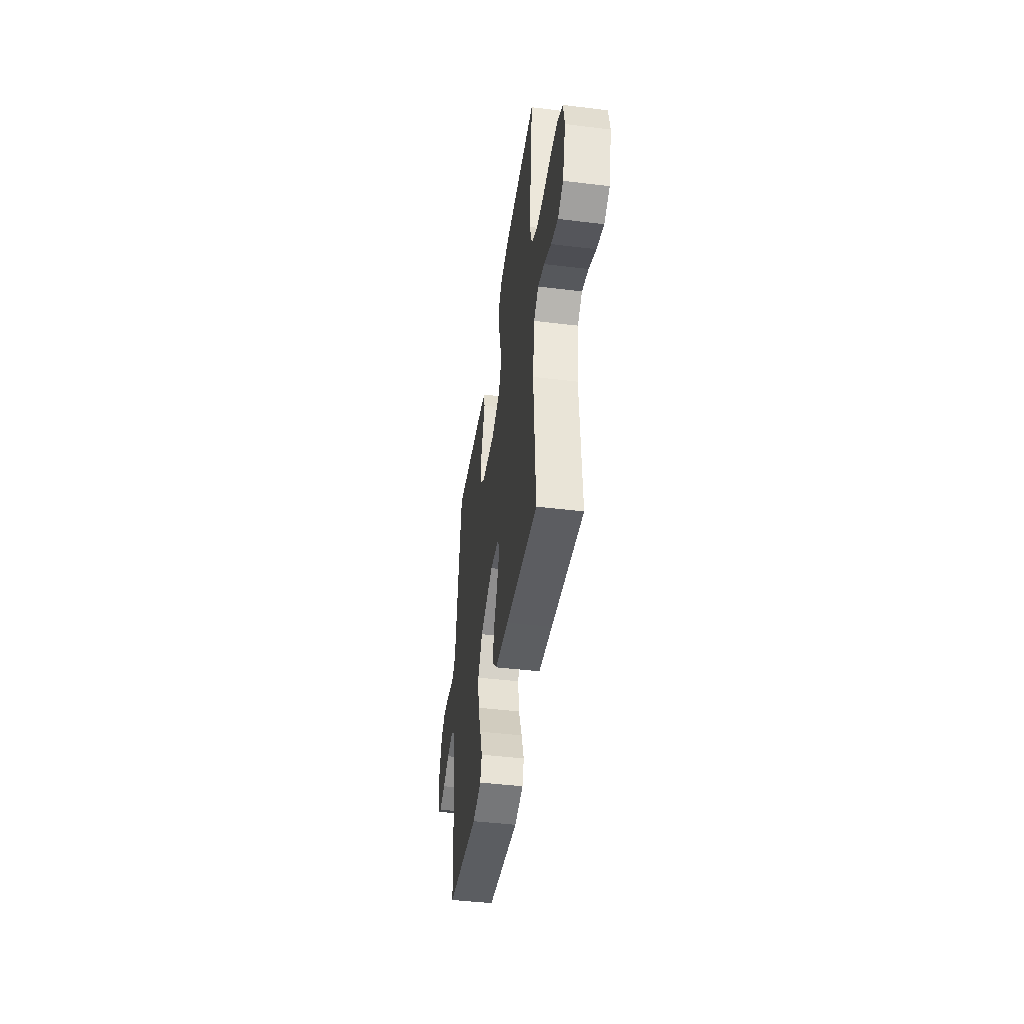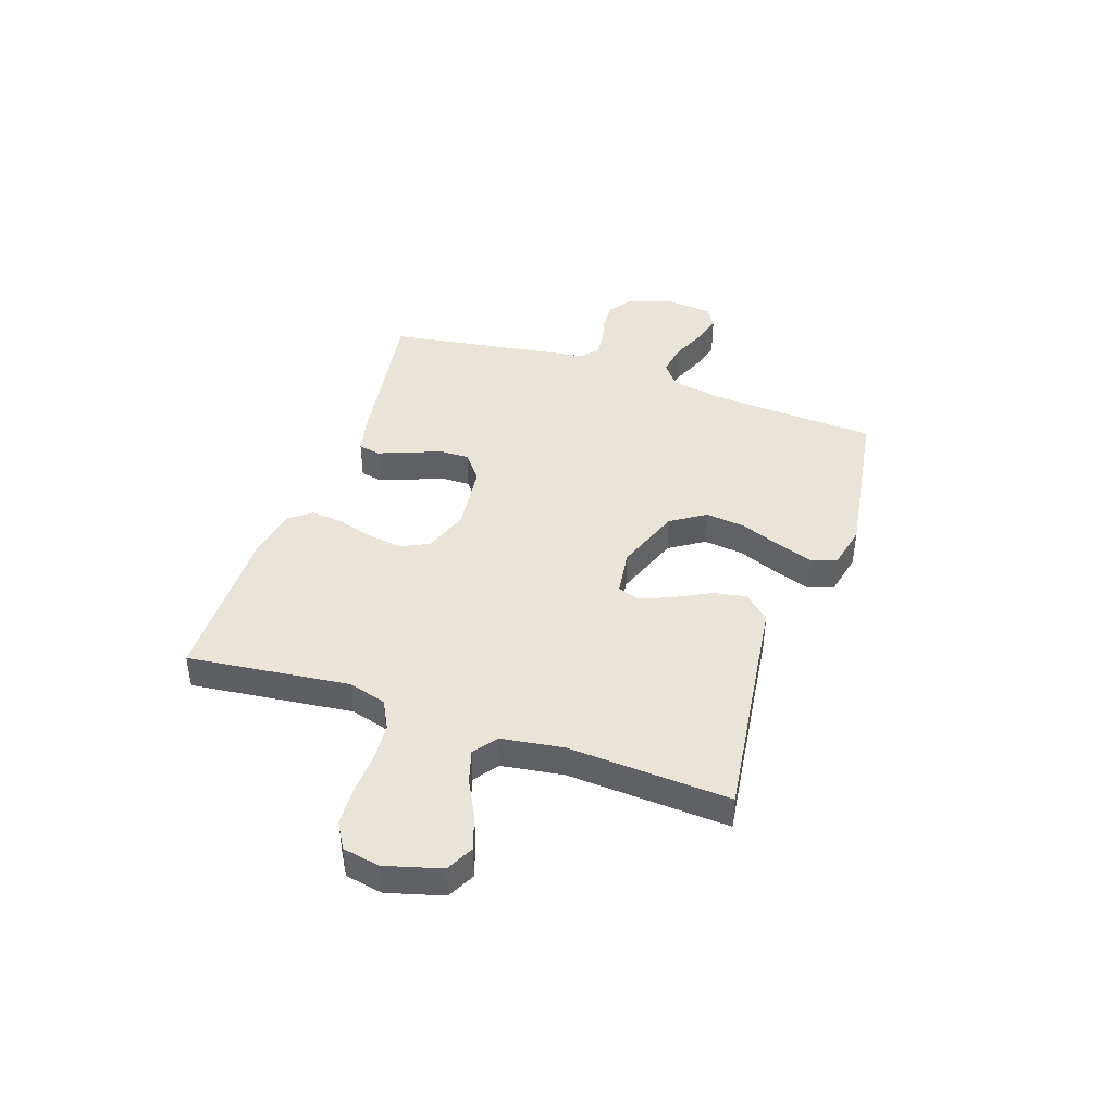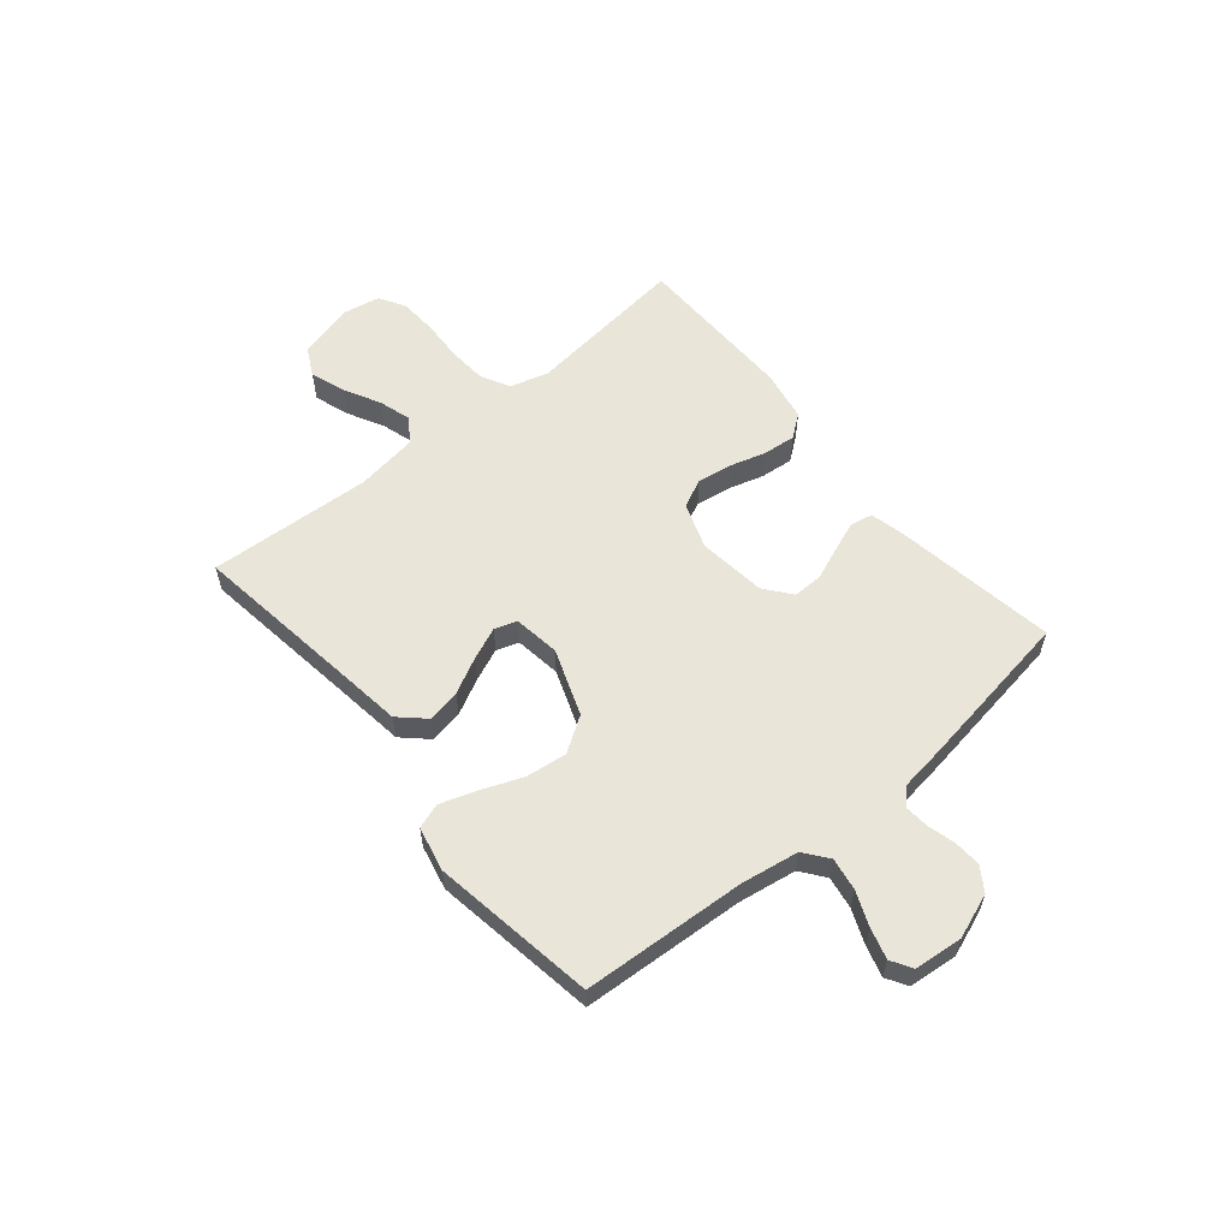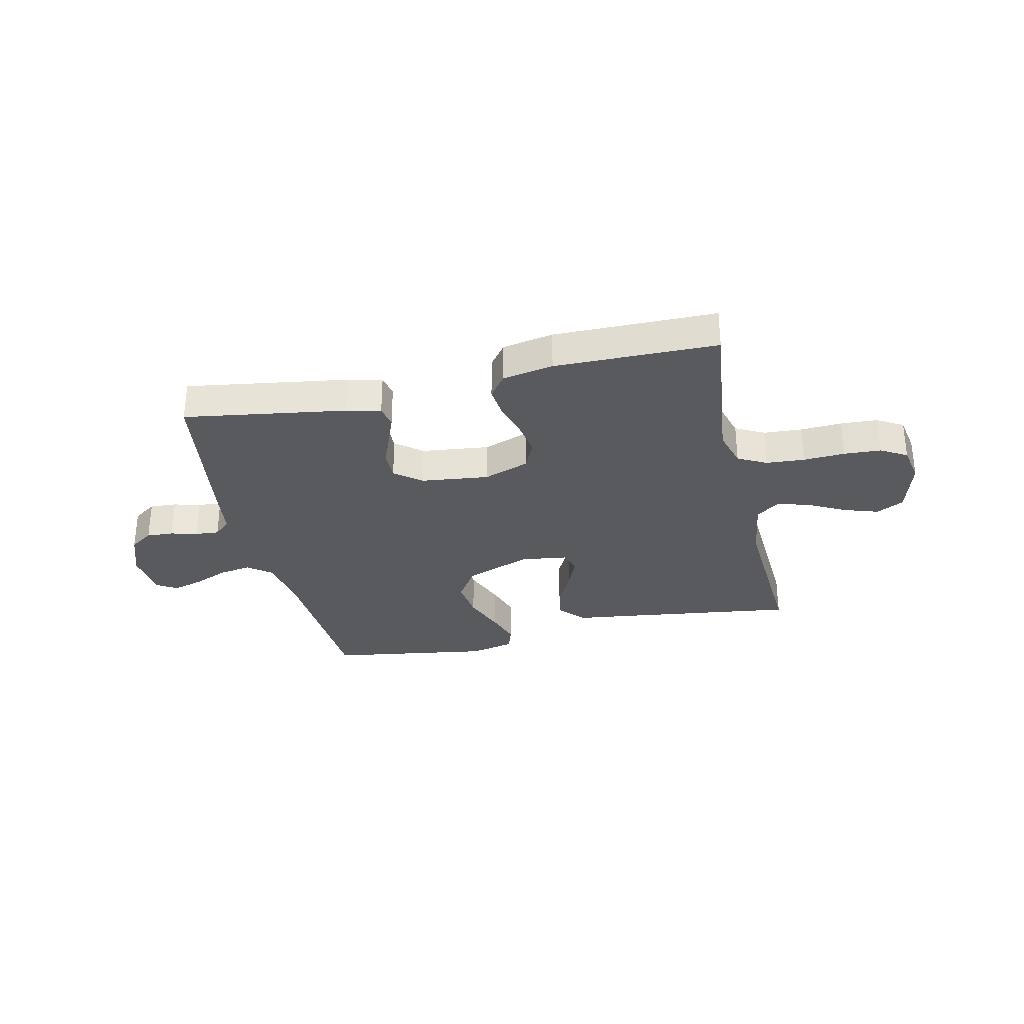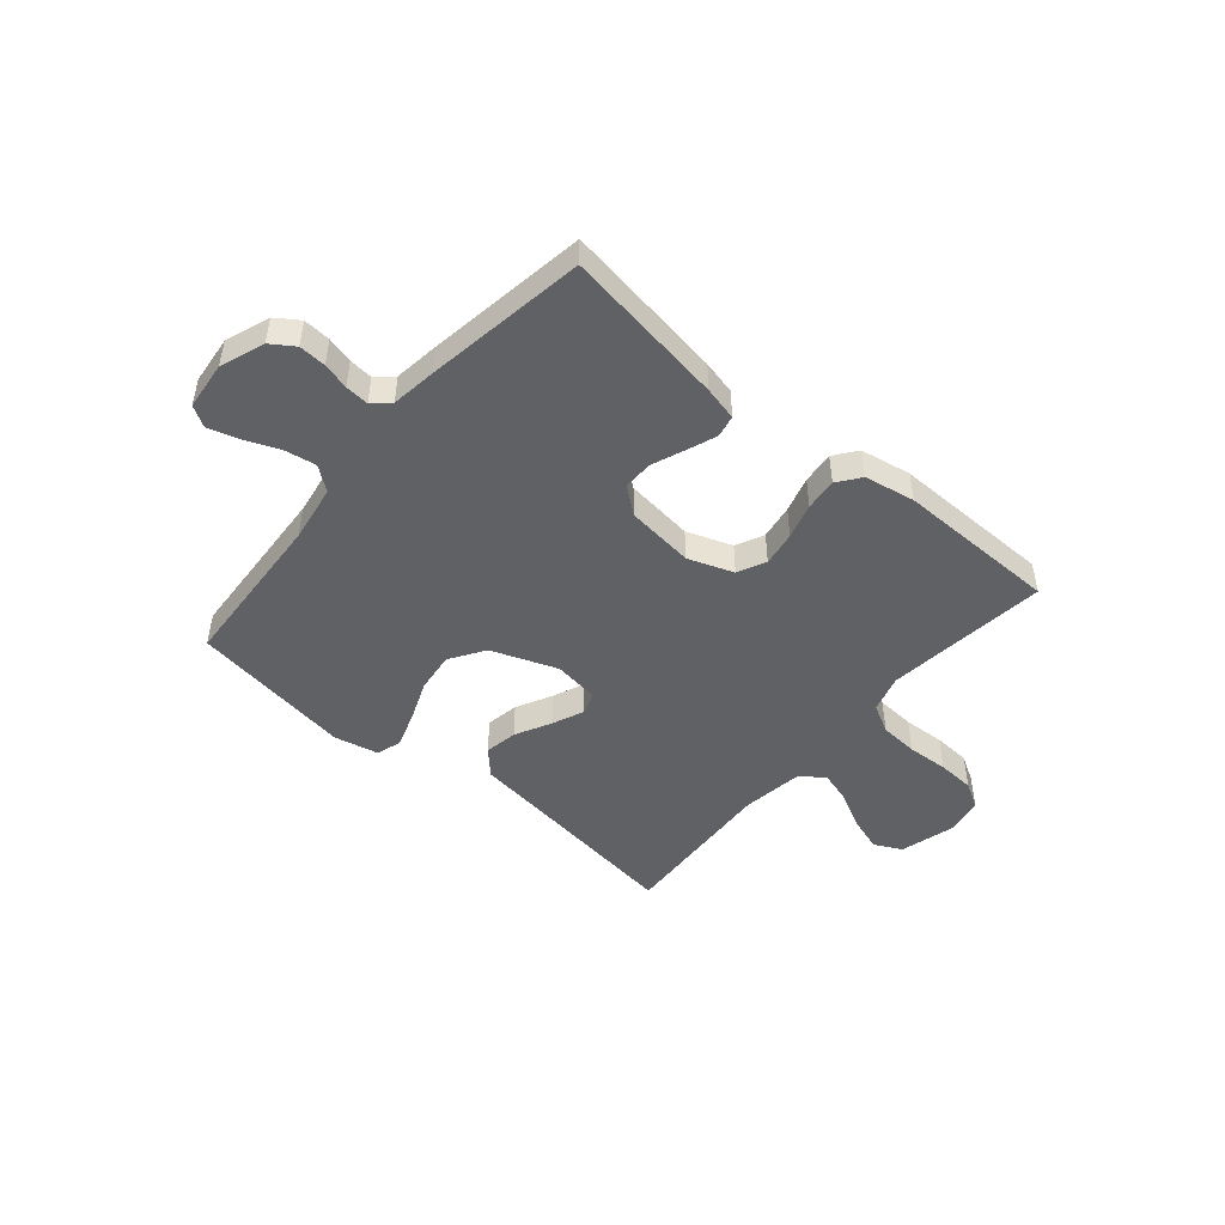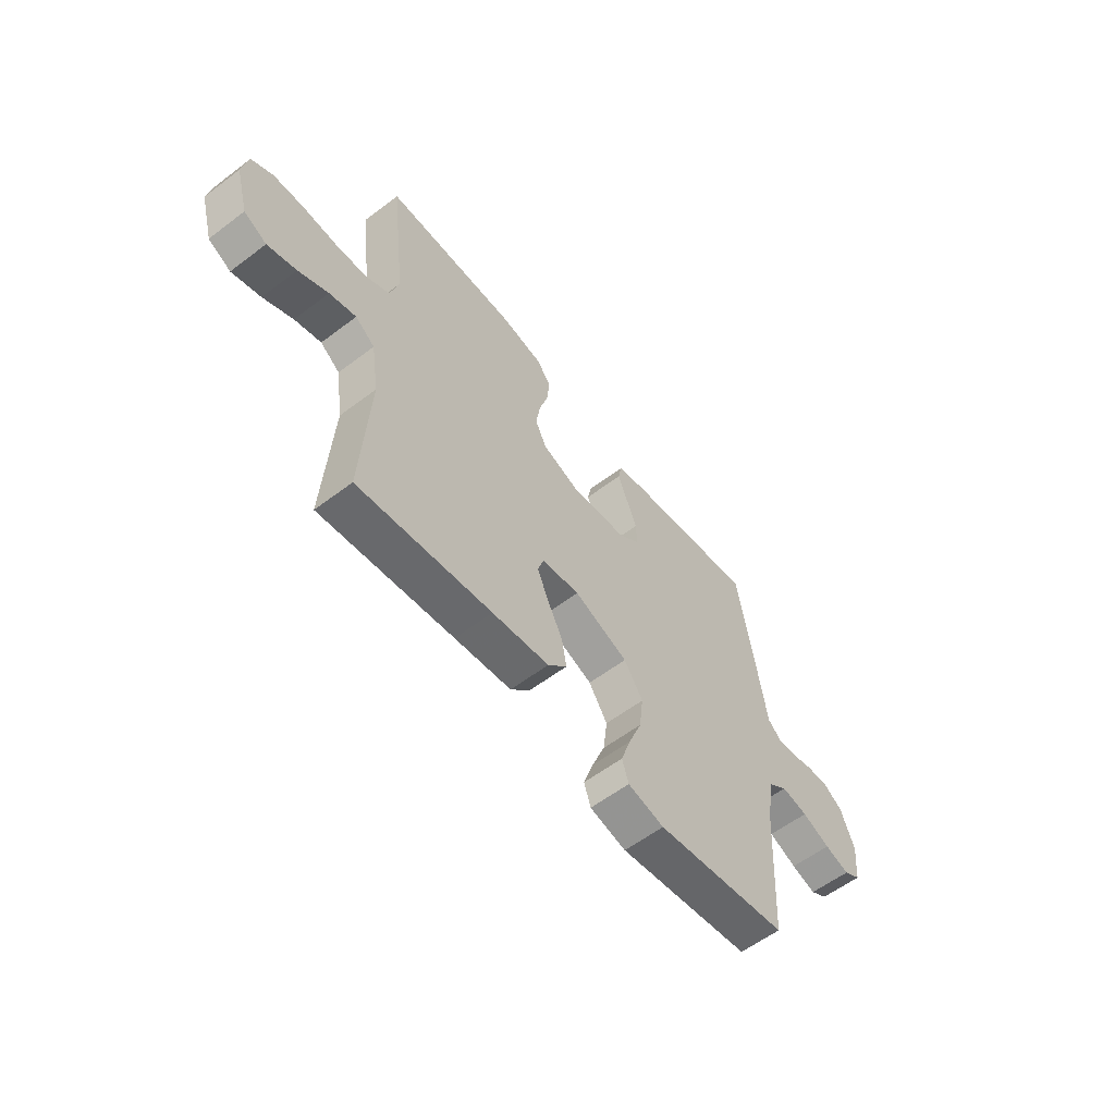
<metadata>
{"format":"obj","ext":"obj","renderer":"f3d","projection":"perspective","resolution":1024,"background":"white","views":[{"elev":-44.7,"azim":81.9,"up":"+Z"},{"elev":42.9,"azim":108.9,"up":"+Y"},{"elev":58.1,"azim":-129.7,"up":"+Y"},{"elev":-31.4,"azim":12.9,"up":"+Y"},{"elev":-48.0,"azim":-40.2,"up":"+Y"},{"elev":-58.6,"azim":128.0,"up":"+Z"}]}
</metadata>
<code>
v 0.5 0.07 0.5
v 0.465 0.07 0.2
v 0.485 0.07 0.13
v 0.538 0.07 0.102
v 0.609 0.07 0.097
v 0.686 0.07 0.101
v 0.755 0.07 0.097
v 0.803 0.07 0.069
v 0.816 0.07 0
v 0.787 0.07 -0.103
v 0.736 0.07 -0.129
v 0.671 0.07 -0.107
v 0.604 0.07 -0.072
v 0.544 0.07 -0.054
v 0.5 0.07 -0.086
v 0.483 0.07 -0.2
v 0.5 0.07 -0.5
v 0.2 0.07 -0.459
v 0.072 0.07 -0.442
v 0.029 0.07 -0.396
v 0.04 0.07 -0.335
v 0.074 0.07 -0.269
v 0.099 0.07 -0.21
v 0.085 0.07 -0.169
v 0 0.07 -0.157
v -0.122 0.07 -0.202
v -0.164 0.07 -0.266
v -0.155 0.07 -0.341
v -0.125 0.07 -0.417
v -0.103 0.07 -0.483
v -0.118 0.07 -0.529
v -0.2 0.07 -0.547
v -0.5 0.07 -0.5
v -0.518 0.07 -0.2
v -0.535 0.07 -0.094
v -0.579 0.07 -0.06
v -0.639 0.07 -0.07
v -0.702 0.07 -0.096
v -0.758 0.07 -0.112
v -0.796 0.07 -0.089
v -0.805 0.07 0
v -0.775 0.07 0.082
v -0.732 0.07 0.111
v -0.682 0.07 0.108
v -0.633 0.07 0.095
v -0.589 0.07 0.091
v -0.558 0.07 0.119
v -0.547 0.07 0.2
v -0.5 0.07 0.5
v -0.2 0.07 0.453
v -0.137 0.07 0.438
v -0.129 0.07 0.397
v -0.15 0.07 0.342
v -0.174 0.07 0.282
v -0.175 0.07 0.227
v -0.126 0.07 0.188
v 0 0.07 0.173
v 0.084 0.07 0.203
v 0.109 0.07 0.255
v 0.099 0.07 0.319
v 0.08 0.07 0.385
v 0.074 0.07 0.445
v 0.106 0.07 0.487
v 0.2 0.07 0.504
v 0.5 0 0.5
v 0.465 0 0.2
v 0.485 0 0.13
v 0.538 0 0.102
v 0.609 0 0.097
v 0.686 0 0.101
v 0.755 0 0.097
v 0.803 0 0.069
v 0.816 0 0
v 0.787 0 -0.103
v 0.736 0 -0.129
v 0.671 0 -0.107
v 0.604 0 -0.072
v 0.544 0 -0.054
v 0.5 0 -0.086
v 0.483 0 -0.2
v 0.5 0 -0.5
v 0.2 0 -0.459
v 0.072 0 -0.442
v 0.029 0 -0.396
v 0.04 0 -0.335
v 0.074 0 -0.269
v 0.099 0 -0.21
v 0.085 0 -0.169
v 0 0 -0.157
v -0.122 0 -0.202
v -0.164 0 -0.266
v -0.155 0 -0.341
v -0.125 0 -0.417
v -0.103 0 -0.483
v -0.118 0 -0.529
v -0.2 0 -0.547
v -0.5 0 -0.5
v -0.518 0 -0.2
v -0.535 0 -0.094
v -0.579 0 -0.06
v -0.639 0 -0.07
v -0.702 0 -0.096
v -0.758 0 -0.112
v -0.796 0 -0.089
v -0.805 0 0
v -0.775 0 0.082
v -0.732 0 0.111
v -0.682 0 0.108
v -0.633 0 0.095
v -0.589 0 0.091
v -0.558 0 0.119
v -0.547 0 0.2
v -0.5 0 0.5
v -0.2 0 0.453
v -0.137 0 0.438
v -0.129 0 0.397
v -0.15 0 0.342
v -0.174 0 0.282
v -0.175 0 0.227
v -0.126 0 0.188
v 0 0 0.173
v 0.084 0 0.203
v 0.109 0 0.255
v 0.099 0 0.319
v 0.08 0 0.385
v 0.074 0 0.445
v 0.106 0 0.487
v 0.2 0 0.504
f 63 64 1 2
f 60 61 62 63
f 59 60 63 2
f 58 59 2 3
f 57 58 3 4
f 56 57 4
f 51 52 53 54
f 49 50 51 54
f 47 48 49 54
f 46 47 54 55
f 42 43 44 45
f 42 45 46
f 41 42 46
f 37 38 39 40
f 36 37 40 41
f 31 32 33 34
f 31 34 35
f 28 29 30 31
f 28 31 35
f 27 28 35 36
f 19 20 21 22
f 18 19 22 23
f 16 17 18 23
f 15 16 23 24
f 10 11 12 13
f 10 13 14
f 9 10 14
f 8 9 14
f 5 6 7 8
f 4 5 8 14
f 56 4 14 15
f 36 41 46 55
f 26 27 36 55
f 25 26 55 56
f 15 24 25 56
f 66 65 128 127
f 127 126 125 124
f 66 127 124 123
f 67 66 123 122
f 68 67 122 121
f 68 121 120
f 118 117 116 115
f 118 115 114 113
f 118 113 112 111
f 119 118 111 110
f 109 108 107 106
f 110 109 106
f 110 106 105
f 104 103 102 101
f 105 104 101 100
f 98 97 96 95
f 99 98 95
f 95 94 93 92
f 99 95 92
f 100 99 92 91
f 86 85 84 83
f 87 86 83 82
f 87 82 81 80
f 88 87 80 79
f 77 76 75 74
f 78 77 74
f 78 74 73
f 78 73 72
f 72 71 70 69
f 78 72 69 68
f 79 78 68 120
f 119 110 105 100
f 119 100 91 90
f 120 119 90 89
f 120 89 88 79
f 1 65 66 2
f 2 66 67 3
f 3 67 68 4
f 4 68 69 5
f 5 69 70 6
f 6 70 71 7
f 7 71 72 8
f 8 72 73 9
f 9 73 74 10
f 10 74 75 11
f 11 75 76 12
f 12 76 77 13
f 13 77 78 14
f 14 78 79 15
f 15 79 80 16
f 16 80 81 17
f 17 81 82 18
f 18 82 83 19
f 19 83 84 20
f 20 84 85 21
f 21 85 86 22
f 22 86 87 23
f 23 87 88 24
f 24 88 89 25
f 25 89 90 26
f 26 90 91 27
f 27 91 92 28
f 28 92 93 29
f 29 93 94 30
f 30 94 95 31
f 31 95 96 32
f 32 96 97 33
f 33 97 98 34
f 34 98 99 35
f 35 99 100 36
f 36 100 101 37
f 37 101 102 38
f 38 102 103 39
f 39 103 104 40
f 40 104 105 41
f 41 105 106 42
f 42 106 107 43
f 43 107 108 44
f 44 108 109 45
f 45 109 110 46
f 46 110 111 47
f 47 111 112 48
f 48 112 113 49
f 49 113 114 50
f 50 114 115 51
f 51 115 116 52
f 52 116 117 53
f 53 117 118 54
f 54 118 119 55
f 55 119 120 56
f 56 120 121 57
f 57 121 122 58
f 58 122 123 59
f 59 123 124 60
f 60 124 125 61
f 61 125 126 62
f 62 126 127 63
f 63 127 128 64
f 64 128 65 1

</code>
